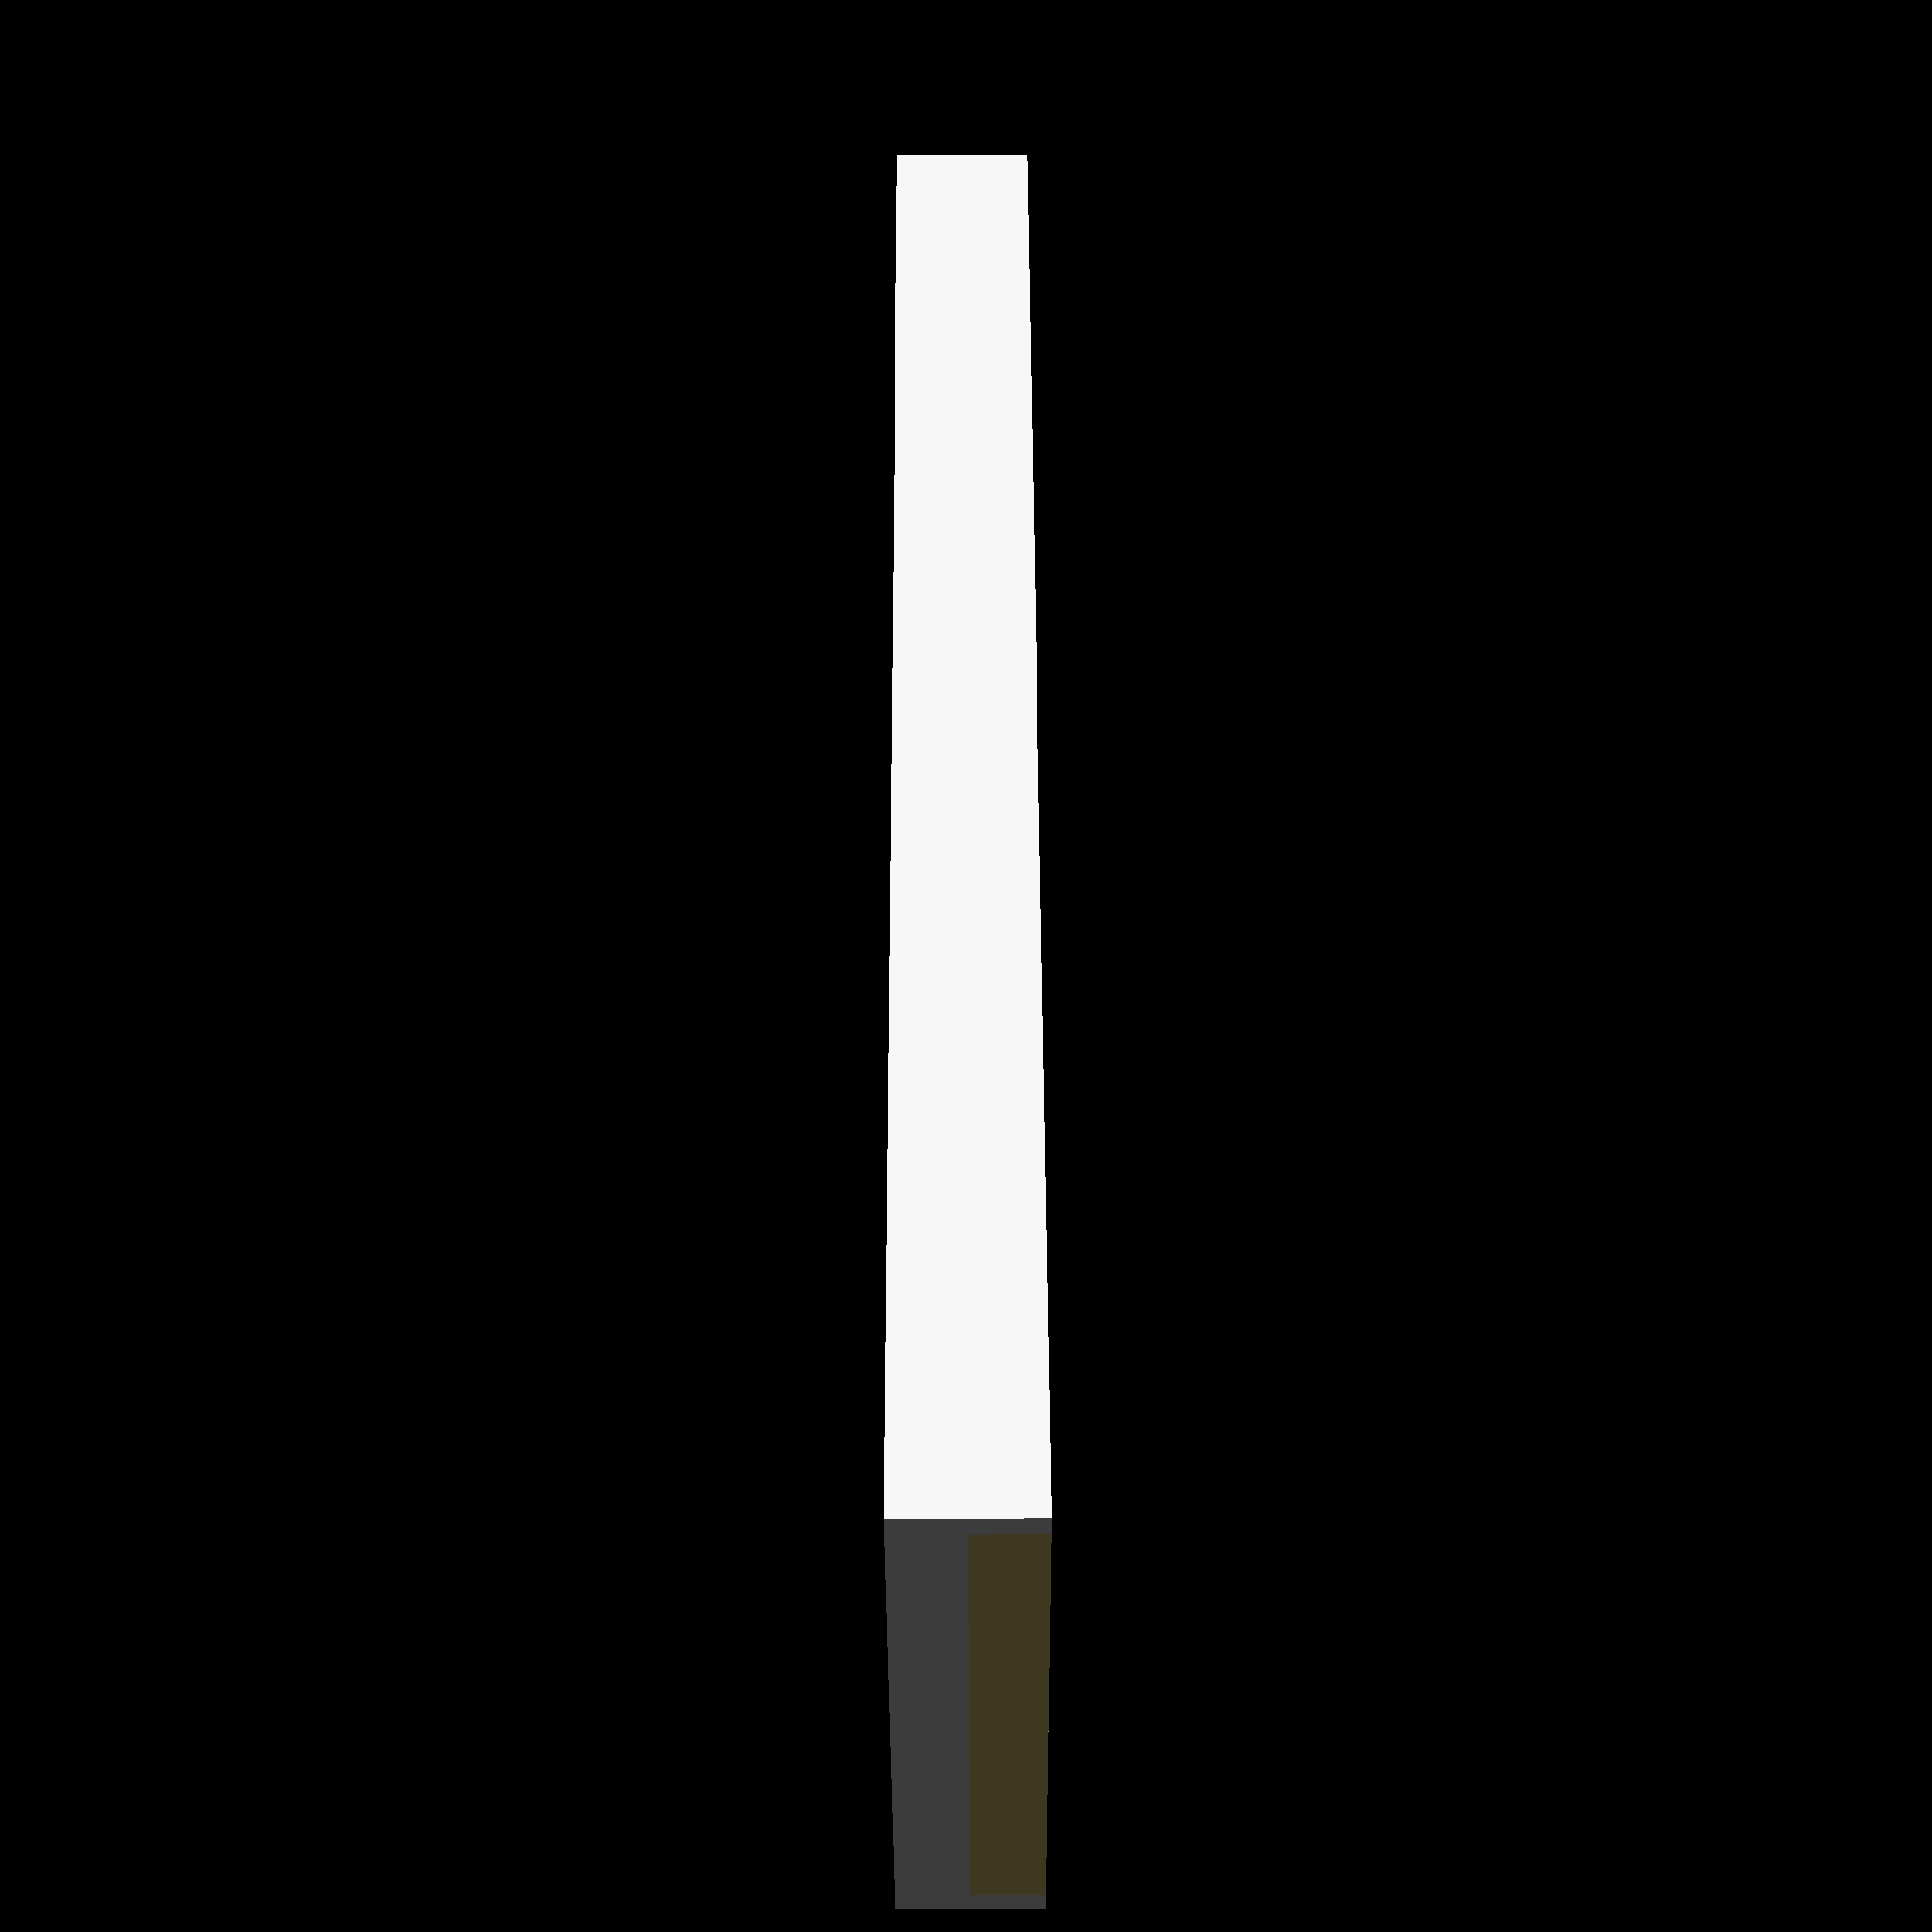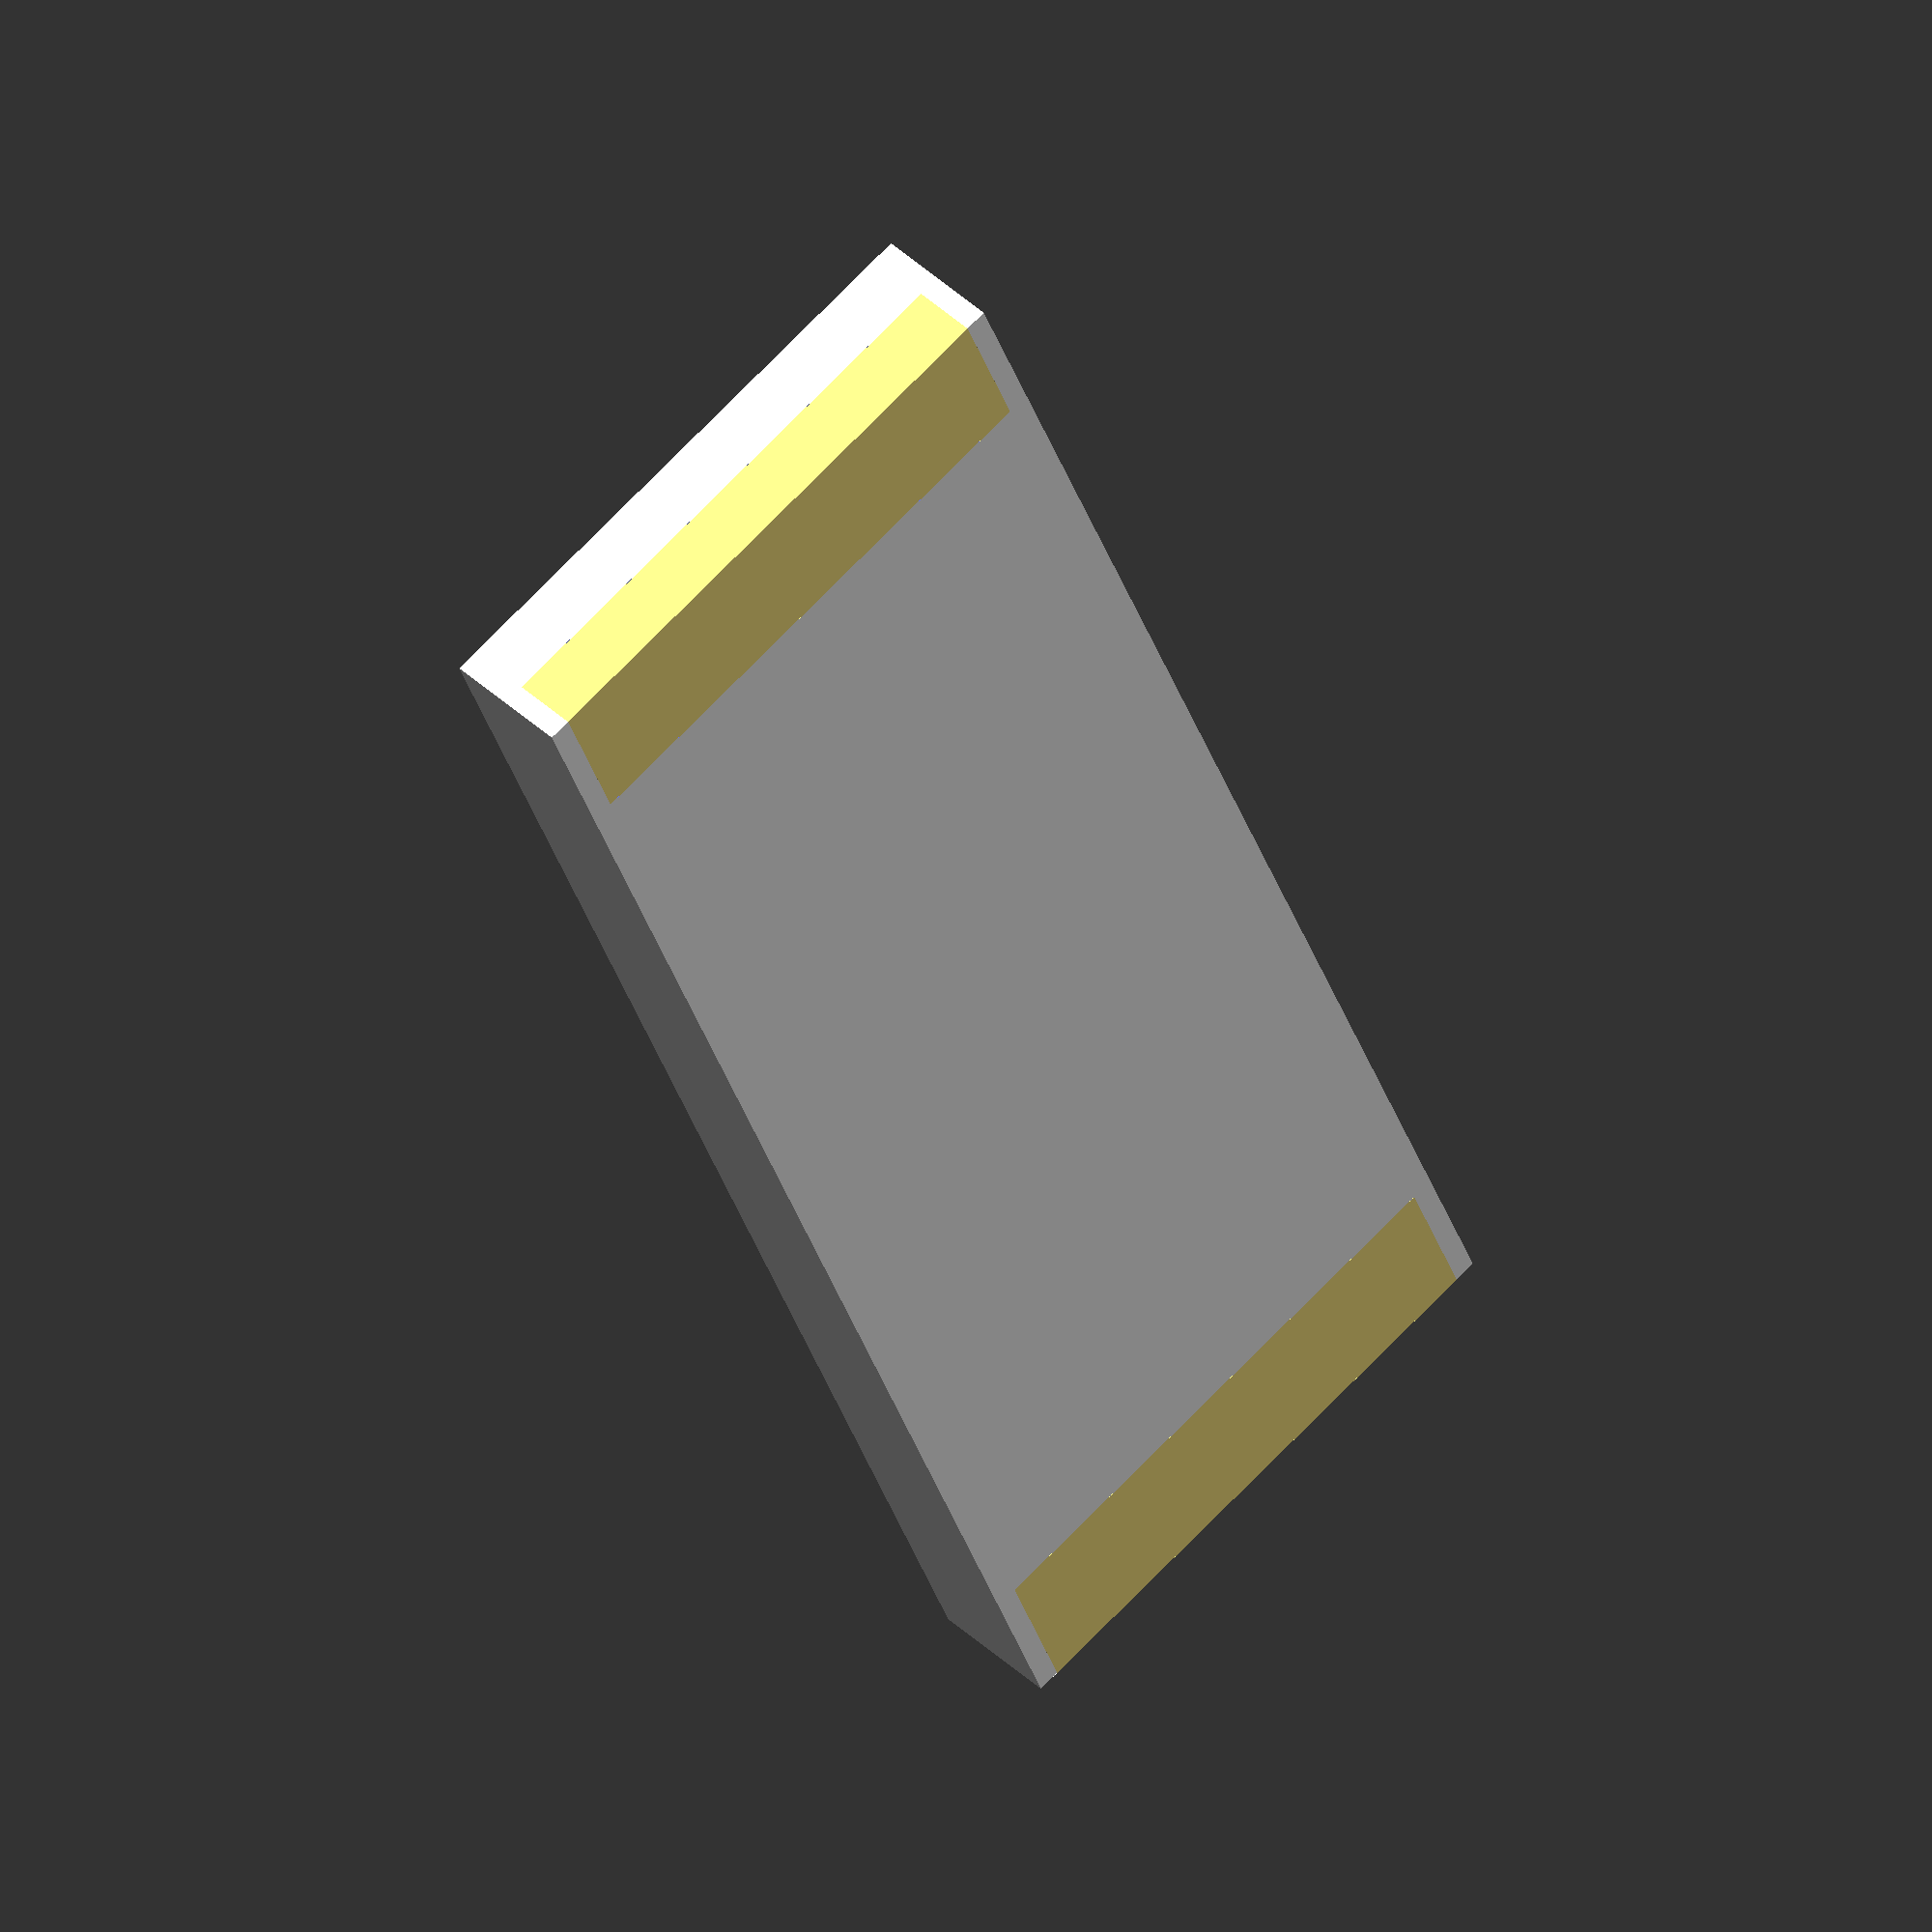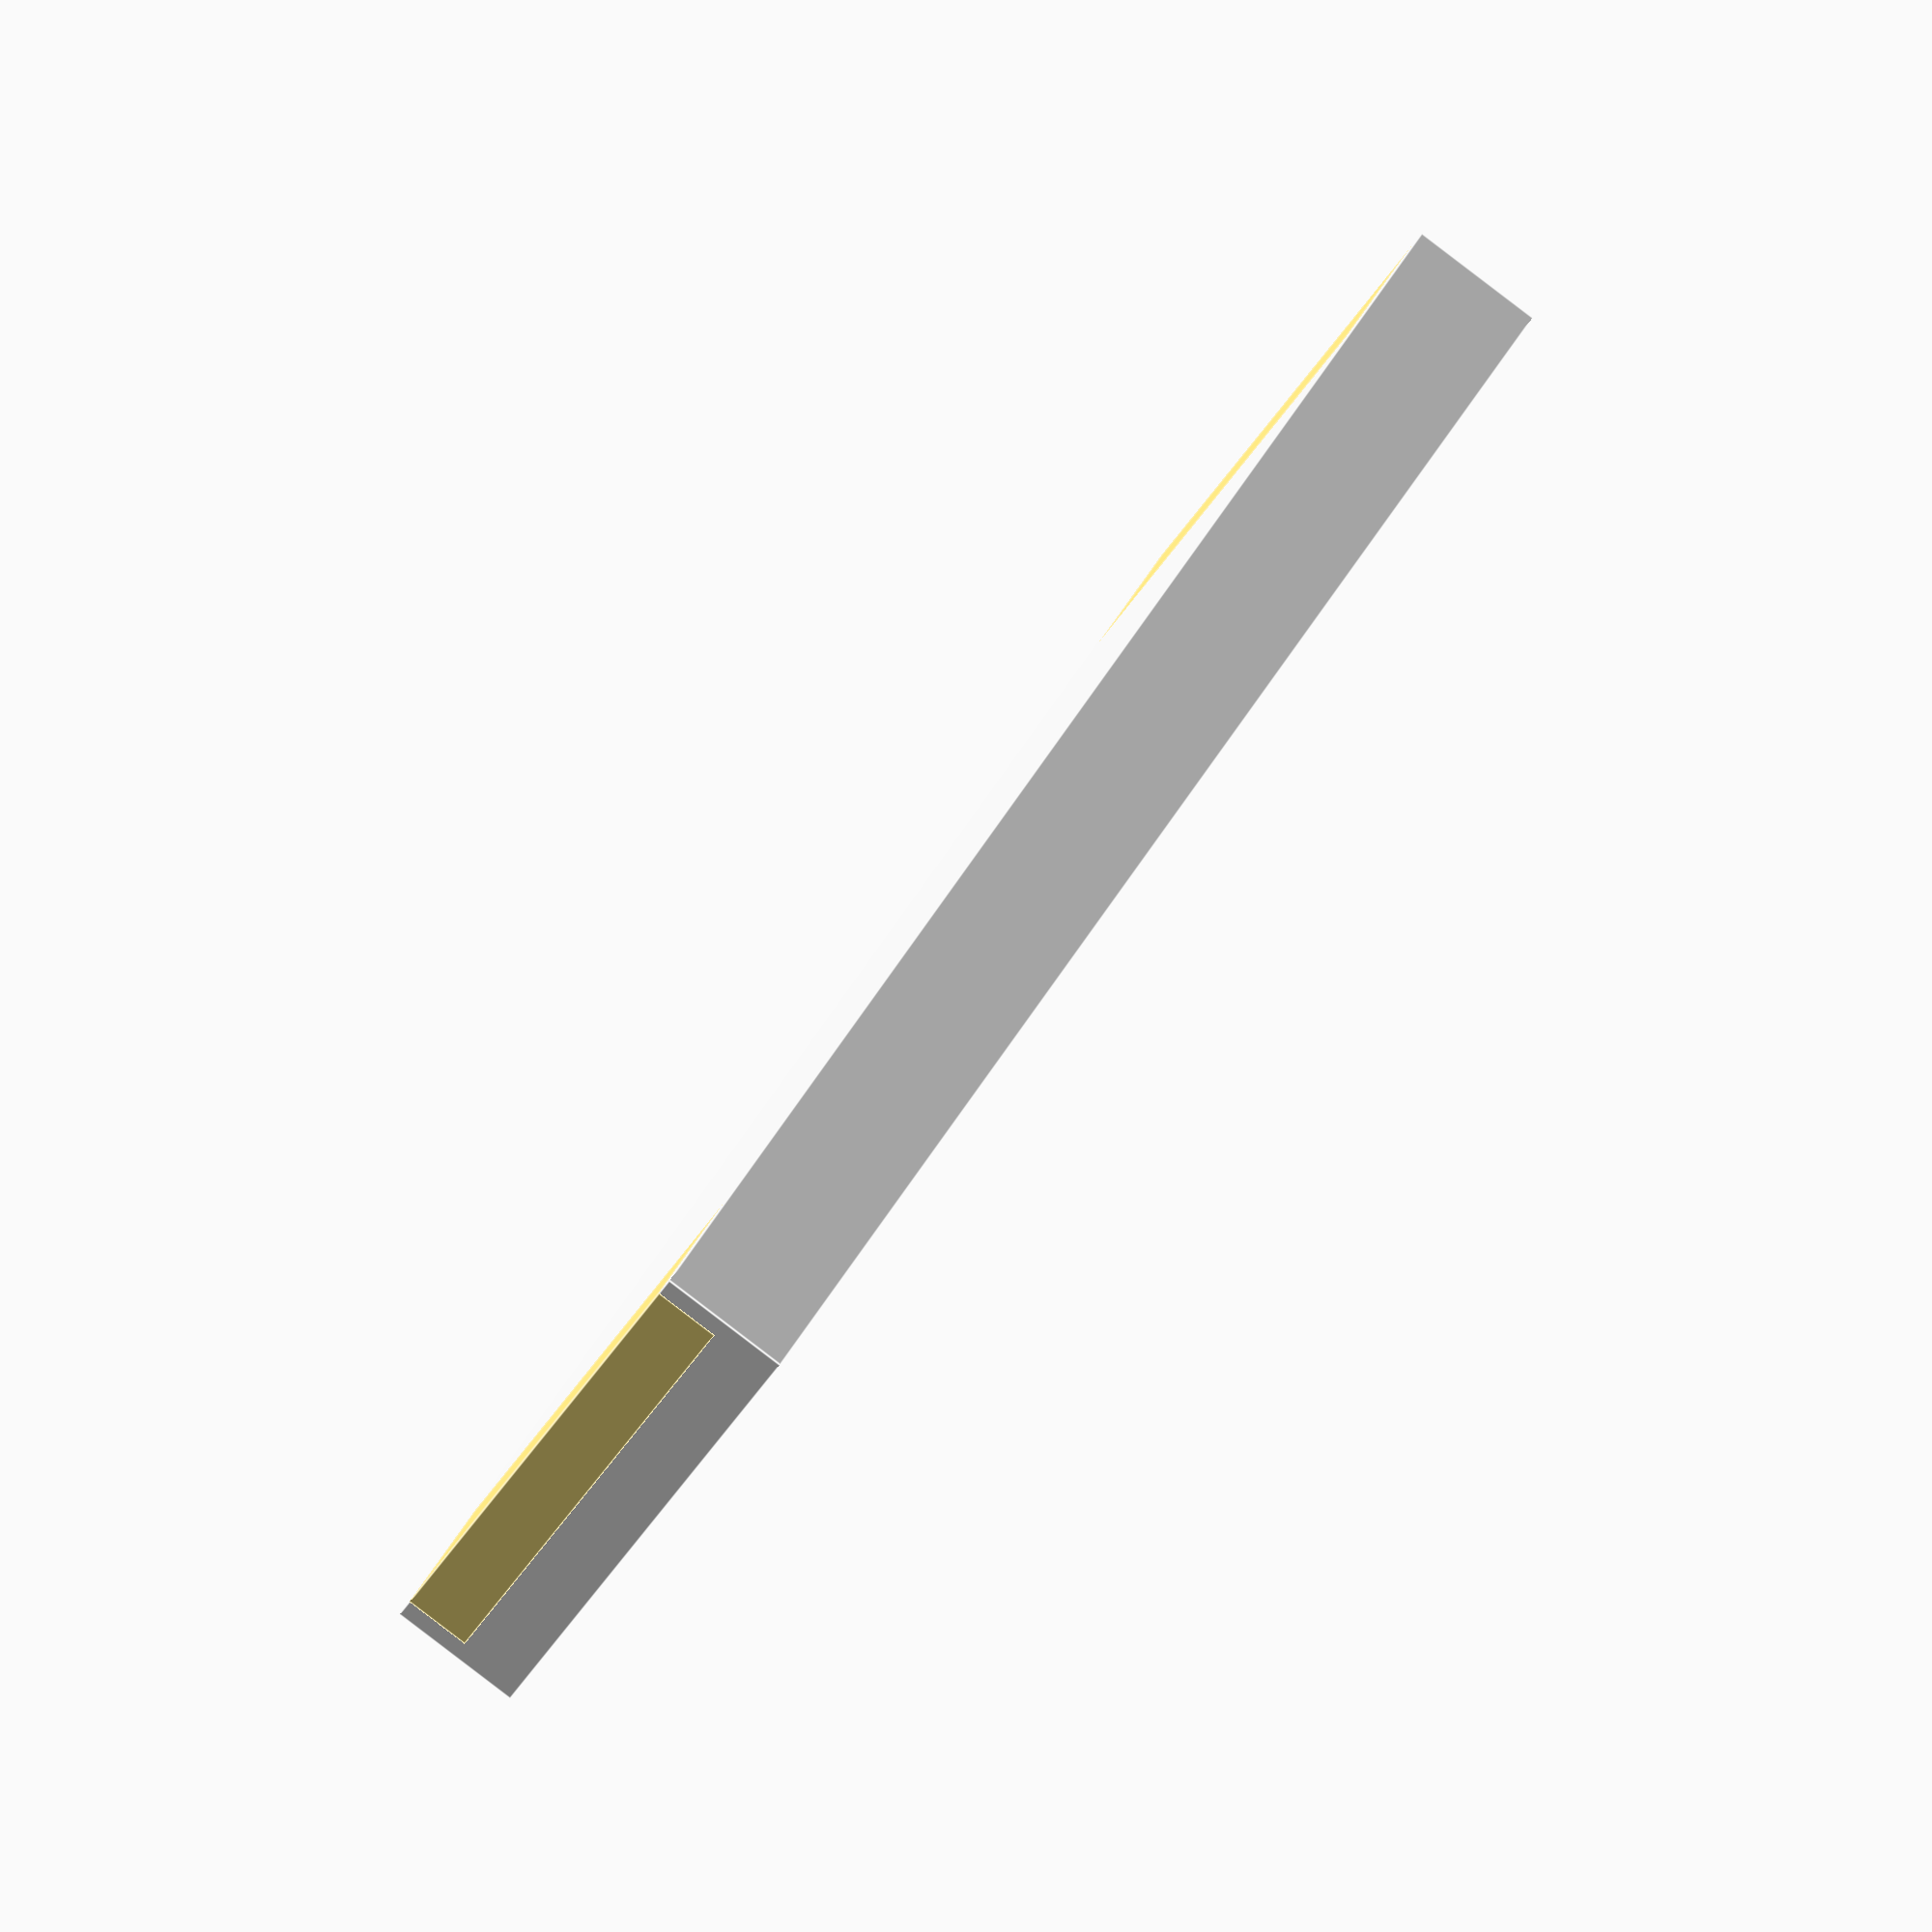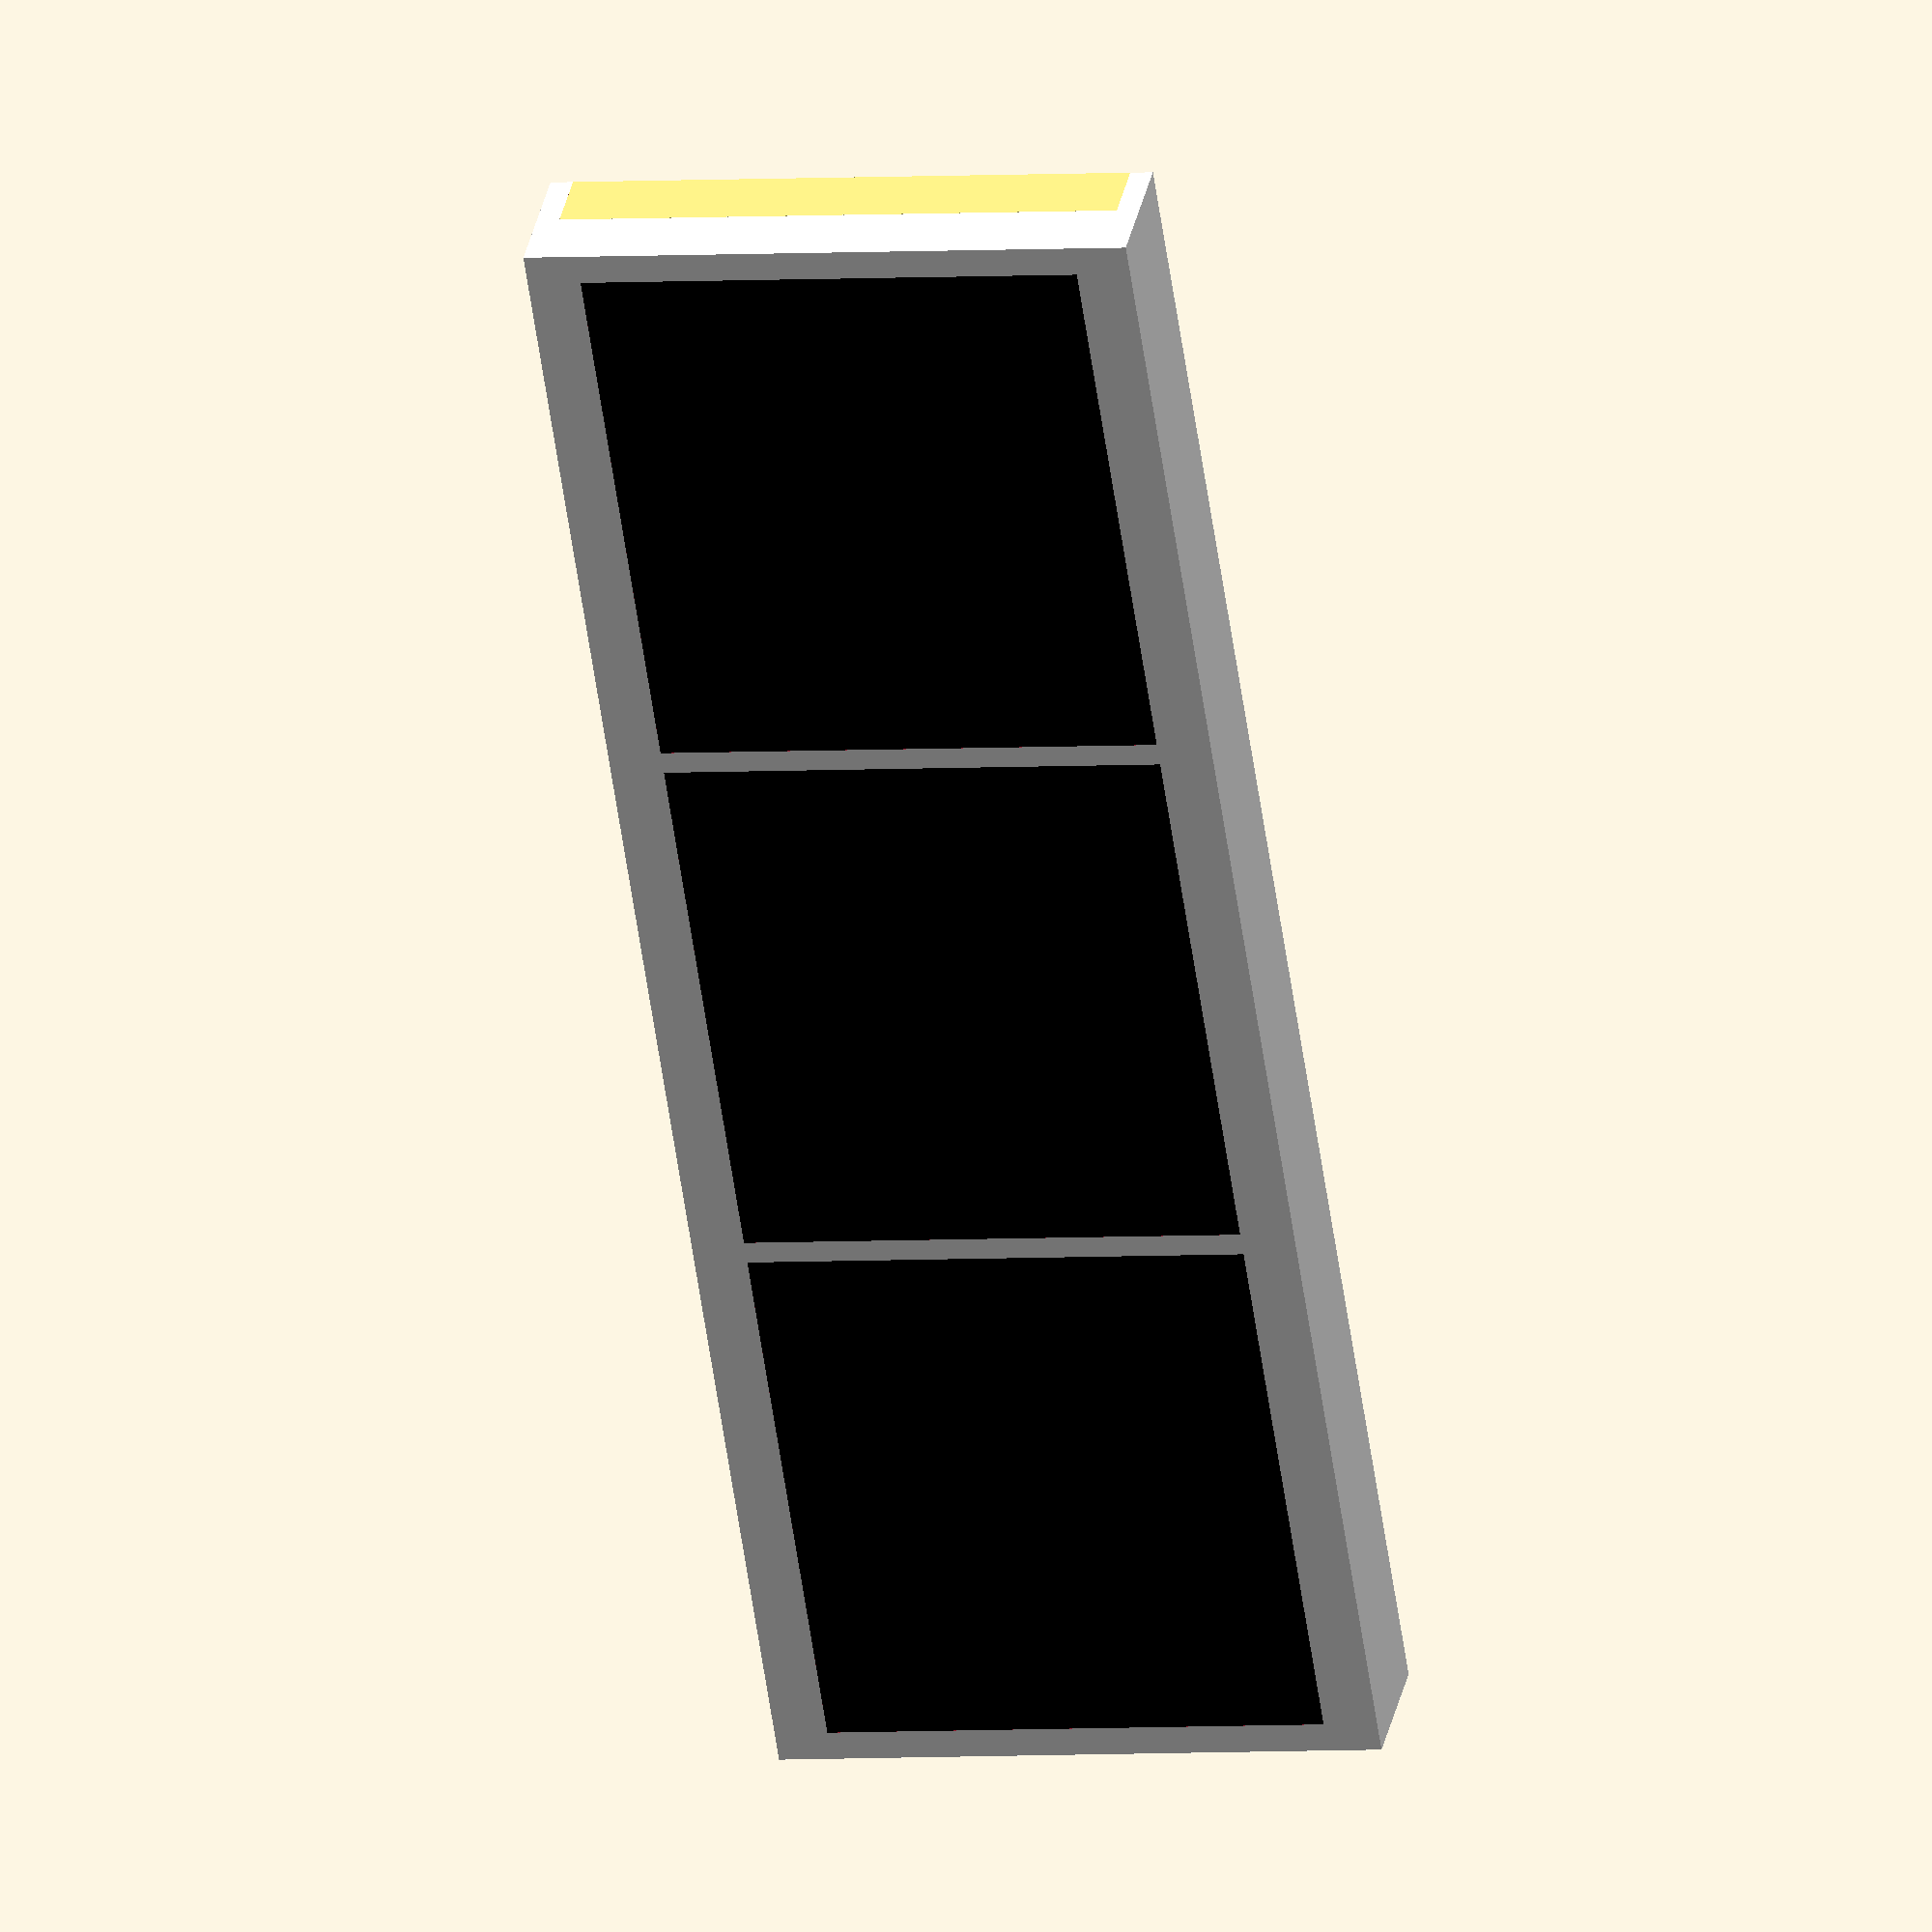
<openscad>
difference(){
 
    color("#f3f3f3")
    cube([23,8,1.8]);

    // remove some block
    translate([0.4, 0.71, 0.1])
    for(j=[0:2]){

        translate([7.5*j, 0.0, 0.0])
        cube([7.2,6.59,1.8]);   
    }
    
    // remove space for + pin
    translate([-0.1, 0.3, -0.1])
    cube([2.1,7.4,1]);
      
    // remove space for - pin
    translate([21, 0.3, -0.1])
    cube([2.1,7.4,1]);
}

// add cells
color("#000000")
translate([0.4, 0.71, 0.1])

for(j=[0:2]){

    translate([7.5*j, 0.0, 0.0])
    cube([7.2,6.59,1.7]); 
}

// add + pin
color("#FAE481")
translate([0, 0.3, 0])
cube([2,7.4,0.9]);

// add - pin
color("#FAE481")
translate([21, 0.3, 0])
cube([2,7.4,0.9]);
</openscad>
<views>
elev=77.7 azim=305.9 roll=90.3 proj=p view=solid
elev=318.3 azim=291.5 roll=138.4 proj=o view=solid
elev=267.3 azim=225.9 roll=307.3 proj=o view=edges
elev=326.6 azim=261.6 roll=11.2 proj=o view=solid
</views>
